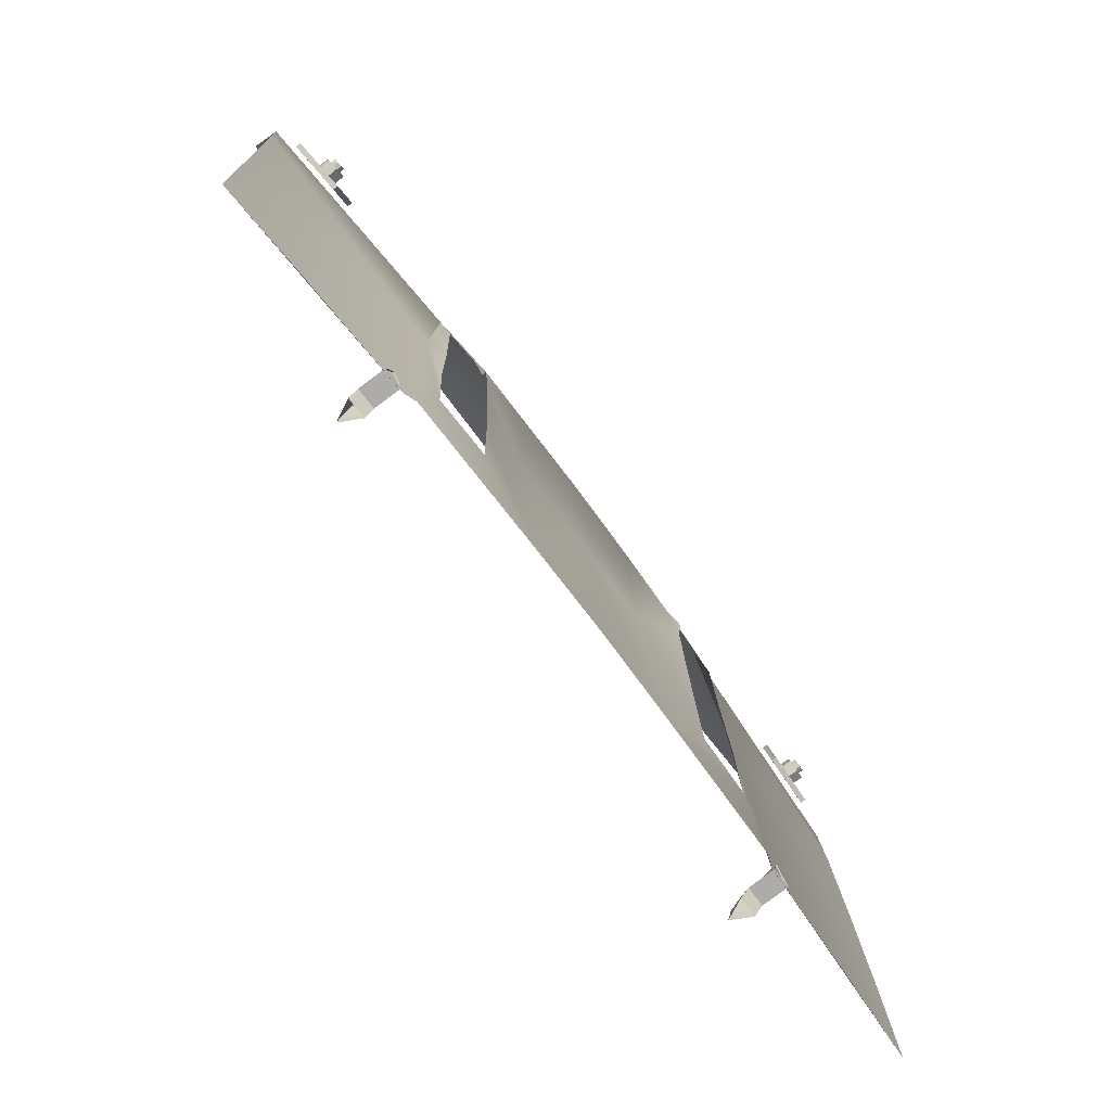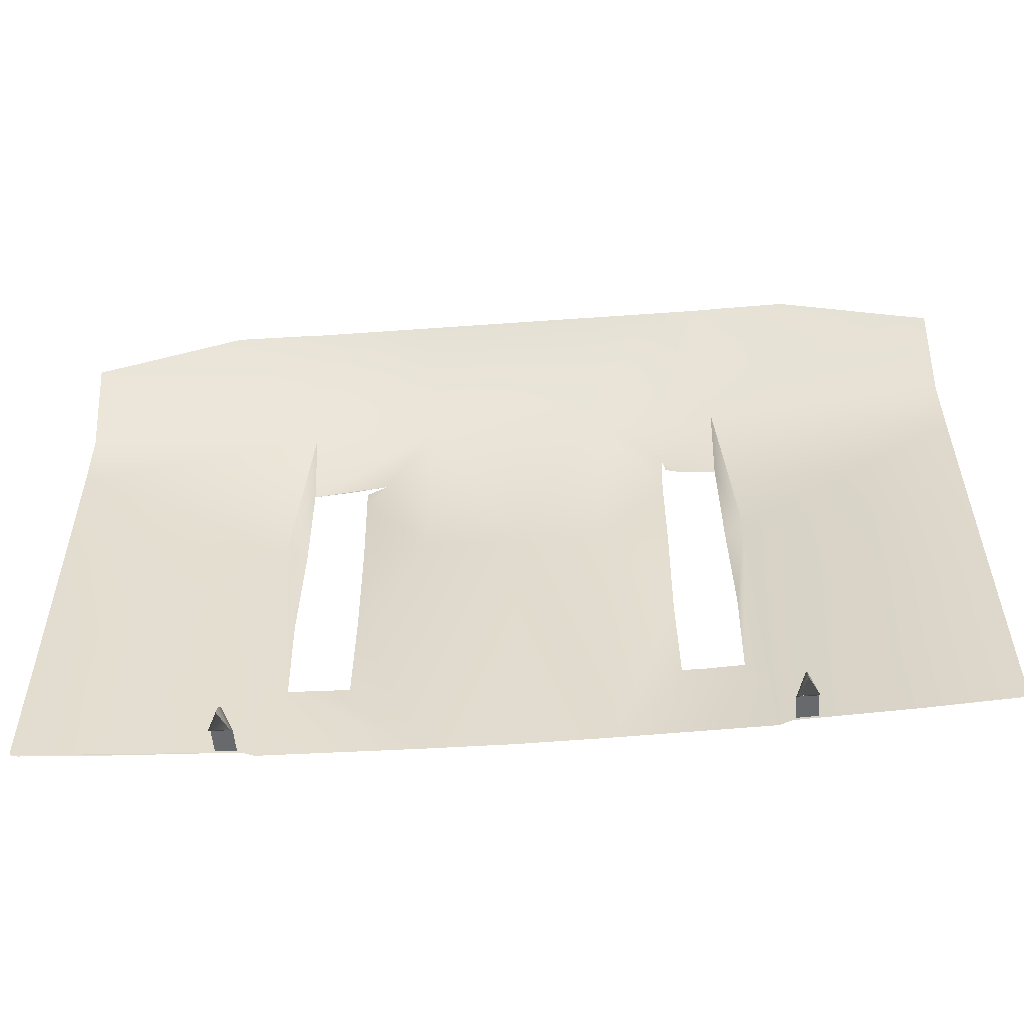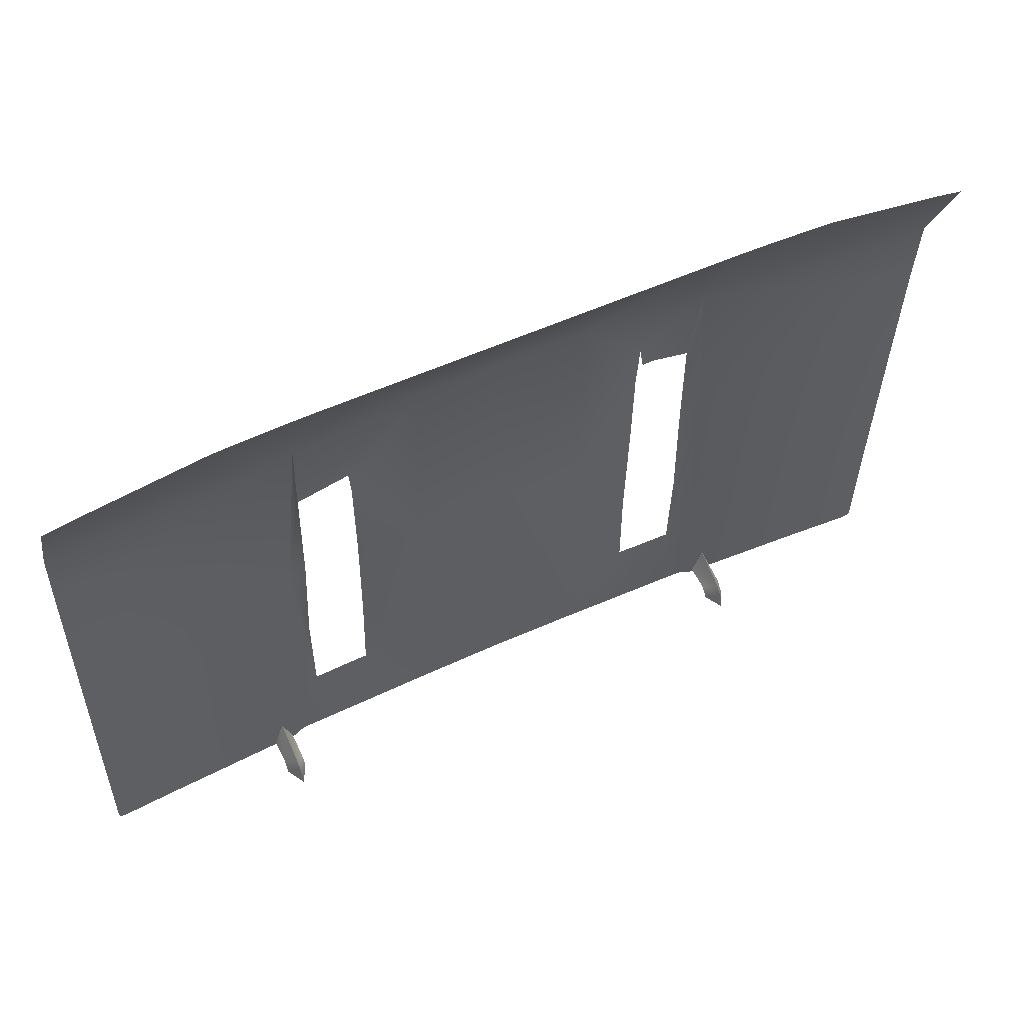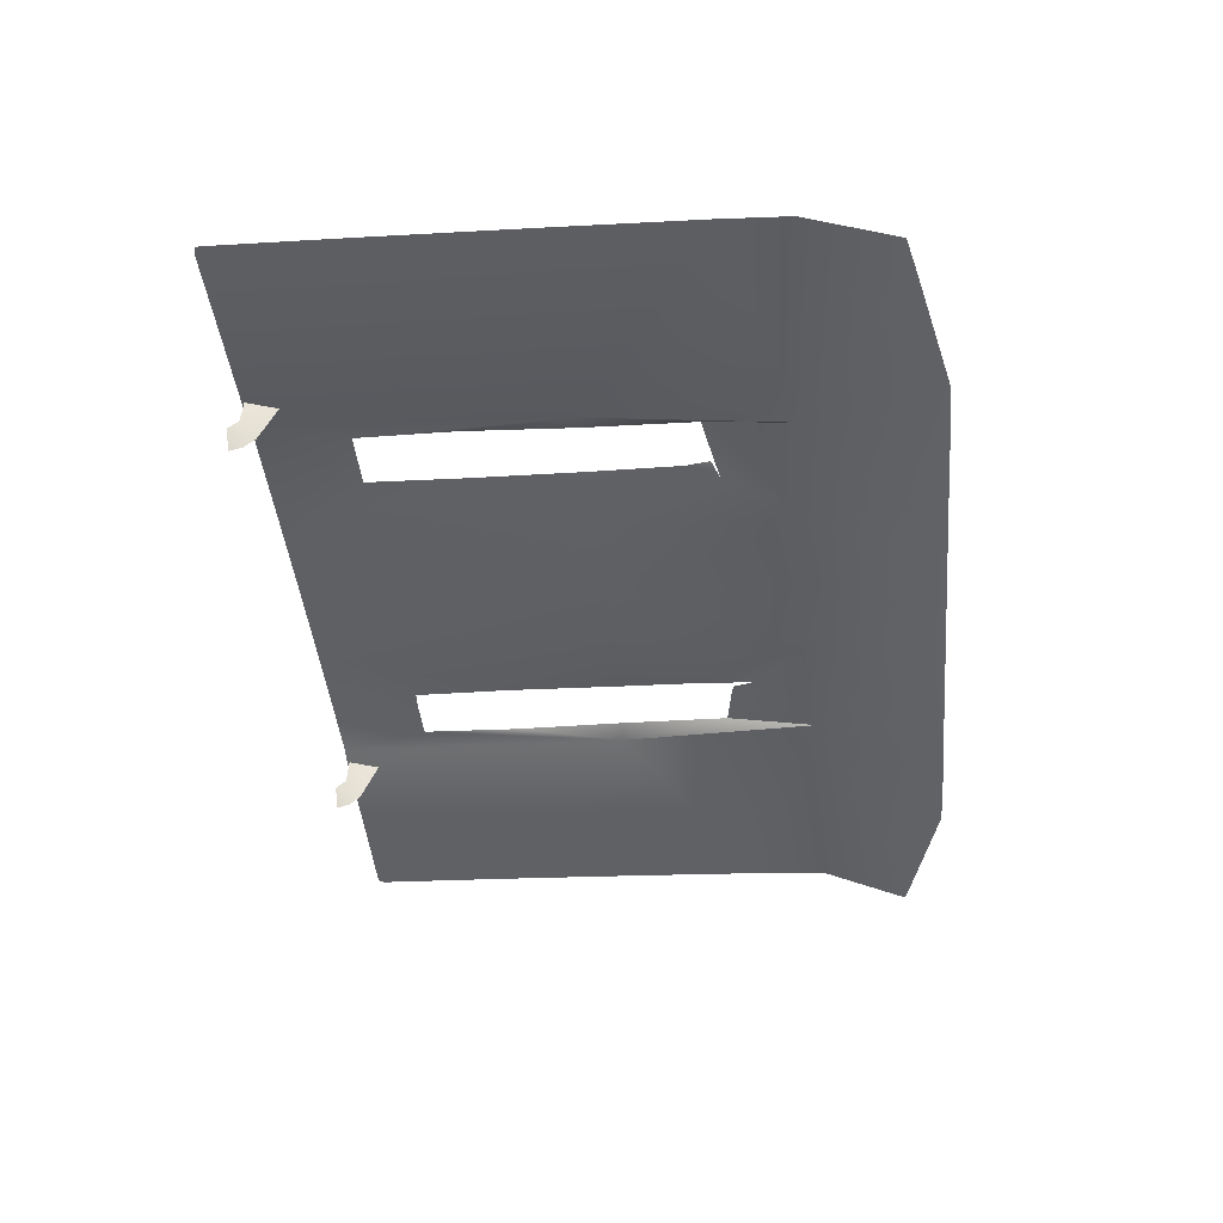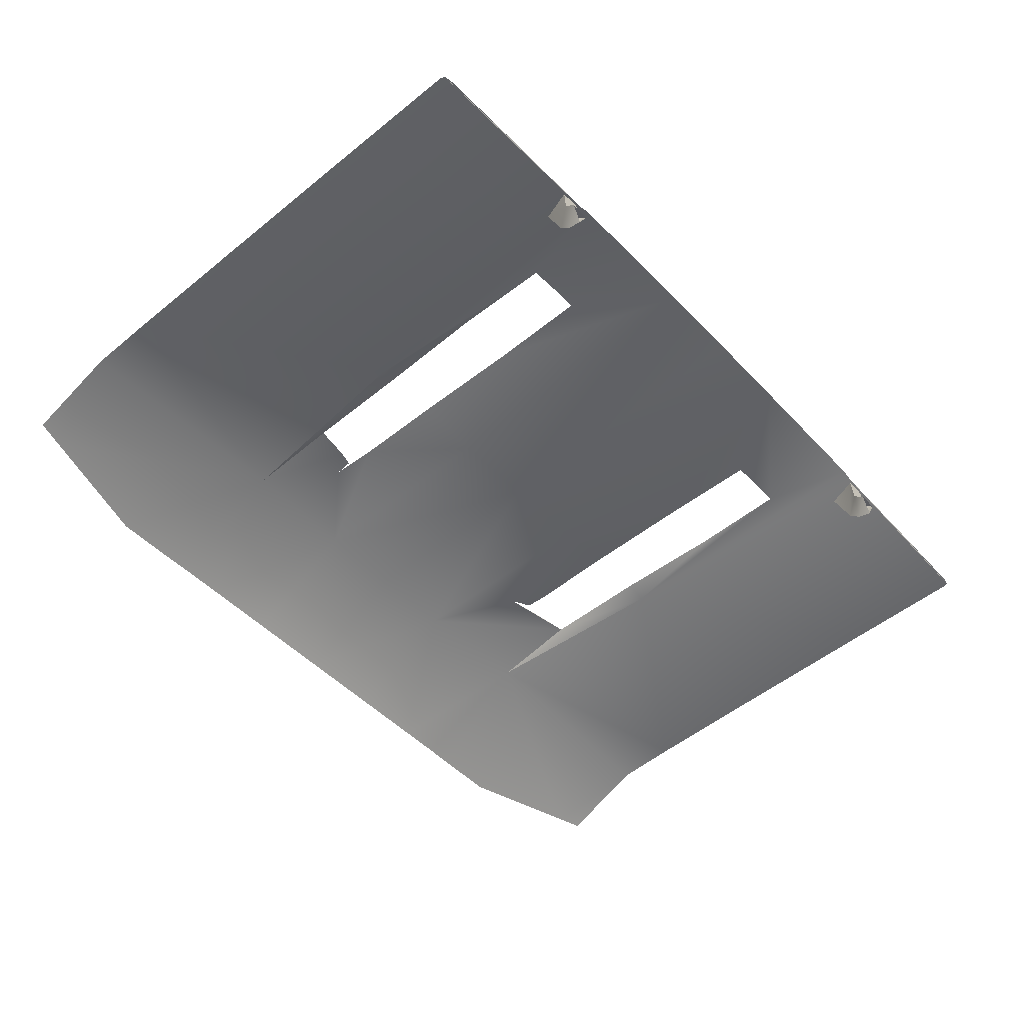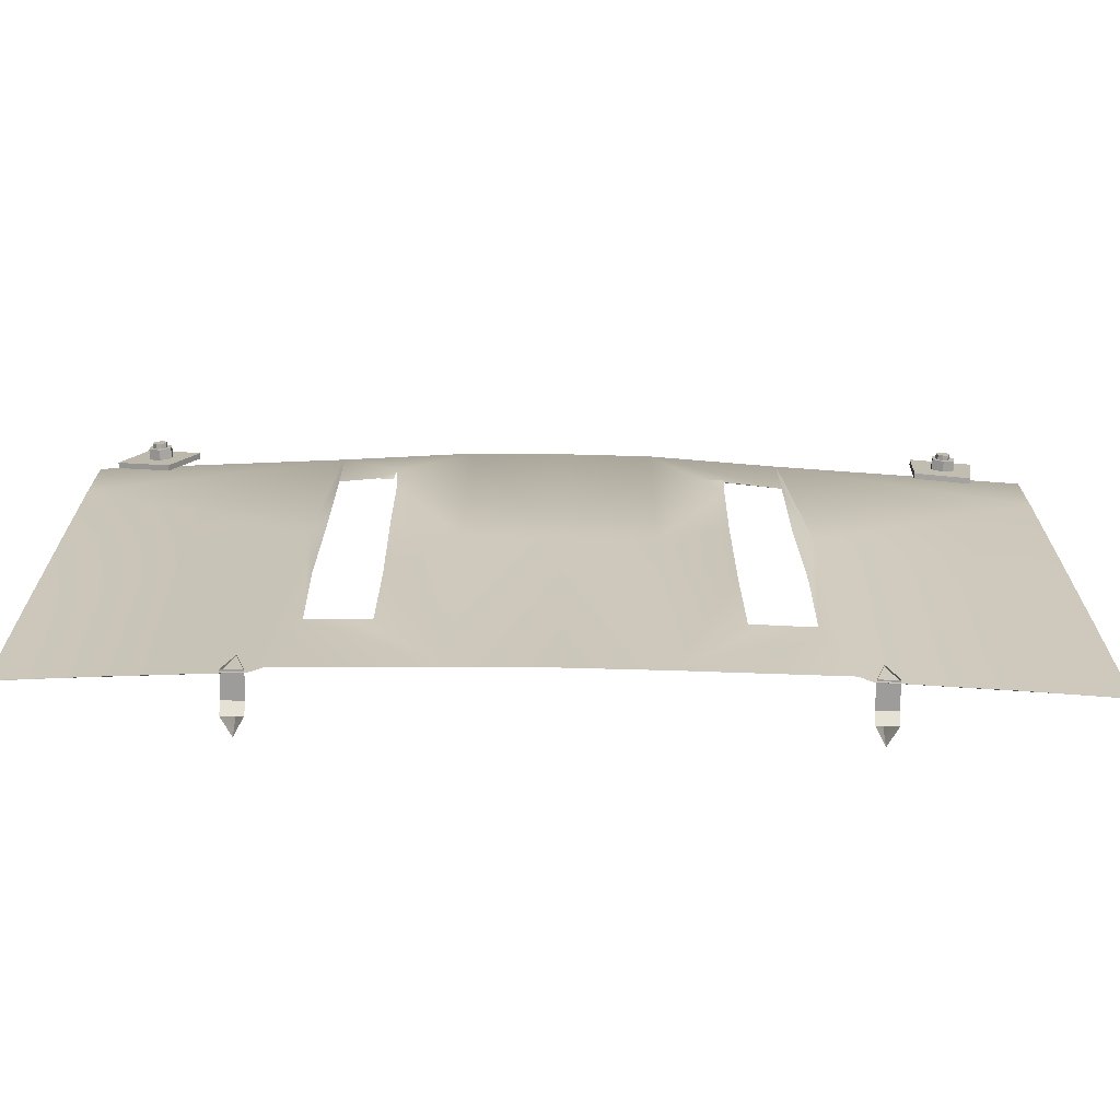
<metadata>
{"format":"obj","ext":"obj","renderer":"f3d","projection":"perspective","resolution":1024,"background":"white","views":[{"elev":-73.8,"azim":126.6,"up":"+Z"},{"elev":-56.8,"azim":4.3,"up":"+Z"},{"elev":53.6,"azim":-26.2,"up":"+Z"},{"elev":-42.7,"azim":-84.5,"up":"+Y"},{"elev":-48.5,"azim":131.1,"up":"+Y"},{"elev":-65.9,"azim":179.0,"up":"+Z"}]}
</metadata>
<code>
o hood_parts_x0_bonnet
v 29.49 -1.082 36.8
v 29.42 -0.9405 35.92
v 27.88 -0.8634 36.05
v 27.92 -0.128 36.16
v 28.66 -0.09606 35.66
v 28.62 -0.8315 35.54
v 27.94 -1.005 36.93
v 27.99 -0.2693 37.05
v 28.75 -1.114 37.31
v 29.53 -0.3465 36.92
v 28.79 -0.3783 37.42
v 29.82 -1.881 39.24
v 29.84 -1.493 39.3
v 26.03 -1.34 37.3
v 31.59 -0.9913 35.37
v 31.57 -1.38 35.31
v 26.06 -0.952 37.36
v 27.77 -0.5122 33.84
v 27.74 -0.9008 33.78
v -27.64 -1.046 37.46
v -26.75 -0.09685 36.33
v -26.82 -0.9591 37.11
v -27.43 -0.7976 35.69
v -27.47 -0.05945 35.79
v -26.71 -0.835 36.23
v -28.25 -0.8843 36.04
v -28.29 -0.1461 36.14
v -28.36 -1.008 36.92
v -27.68 -0.3075 37.56
v -28.39 -0.2701 37.02
v -25.27 -0.9701 34.72
v -25.55 -1.146 38.87
v -29.2 -0.7051 34.28
v -29.86 -1.304 38.48
v -29.18 -1.095 34.23
v -29.84 -1.693 38.43
v -25.53 -1.536 38.82
v -25.29 -0.5803 34.77
v -18.97 0.2862 2.423
v -18.25 -1.518 0.06968
v -18.25 0.4158 0.2122
v -18.97 -3.282 0.3823
v -18.25 -2.146 -0.6654
v -19.69 -1.518 0.06968
v -19.69 0.4158 0.2122
v -18.97 -2.56 1.168
v -19.69 -2.146 -0.6654
v -18.97 -3.564 -0.6079
v 18.97 -3.282 0.3823
v 18.97 -2.56 1.168
v 18.97 -3.564 -0.6079
v 18.25 0.4158 0.2122
v 19.69 0.4158 0.2122
v 18.25 -1.518 0.06968
v 19.69 -2.146 -0.6654
v 18.25 -2.146 -0.6654
v 18.97 0.2862 2.423
v 19.69 -1.518 0.06968
v -32.64 -0.4287 -0
v -26.31 -0.04212 -0
v -33.17 -0.4862 0.4335
v -33.06 -0.4669 0.1087
v -16.81 -0.311 21.84
v -18.01 0.3504 0.02126
v -33.17 -0.8138 10.12
v -33.17 -1.284 21.84
v -17.12 0.6941 0.01811
v -15.5 0.6575 6.569
v -6.421 0.9043 0.004327
v -11.26 0.7677 6.569
v -12.54 0.7535 6.569
v -11.15 0.6004 13.67
v -15.61 0.4843 13.67
v -15.35 0.2642 21.82
v -15.33 0.02323 30
v -12.64 0.1268 30.47
v -9.86 0.1484 31
v -11.35 0.3866 30.42
v -11.27 0.1945 28.65
v -11.15 0.3882 21.84
v -6.421 -0.3709 21.82
v 0 0.9752 0
v -6.421 -0.6642 37.44
v -33.17 -1.734 31.94
v -31.18 -5.028 43.58
v -33.17 -4.934 43.07
v -33.17 -2.066 36.78
v -22.02 -5.65 45.74
v -15.57 -1.022 36.73
v -17.39 -5.556 45.81
v -15.15 -5.513 45.8
v -12.05 -5.513 45.8
v -6.421 -5.513 45.8
v 0 -5.513 45.8
v 0 -0.3 21.82
v 6.421 -0.6642 37.44
v 0 -0.5933 37.43
v 6.421 -5.513 45.8
v 12.05 -5.513 45.8
v 15.15 -5.513 45.8
v 17.39 -5.556 45.81
v 22.02 -5.65 45.74
v 33.17 -4.934 43.07
v 33.17 -2.066 36.78
v 31.18 -5.028 43.58
v 33.17 -1.734 31.94
v 33.17 -0.8138 10.12
v 33.17 -1.284 21.84
v 33.06 -0.4669 0.1087
v 33.17 -0.4862 0.4335
v 26.31 -0.04212 -0
v 32.64 -0.4287 -0
v 18.01 0.3504 0.02126
v 17.12 0.6941 0.01811
v 15.5 0.6575 6.569
v 15.63 0.4843 13.67
v 15.33 0.02323 30
v 15.43 0.2642 21.82
v 16.81 -0.311 21.84
v 12.54 0.7535 6.509
v 11.26 0.7677 6.569
v 11.17 0.6004 13.67
v 6.421 0.9043 0.004327
v 11.27 0.3882 21.84
v 6.421 -0.3709 21.82
v 11.27 0.1945 28.65
v 15.57 -1.022 36.73
v 11.43 0.08504 32.1
v 11.63 -0.02756 30.66
v 12.64 0.1268 30.47
v 28.56 -0.1547 36.08
v 29.2 -0.2409 36.37
v 28.95 -0.1815 36.09
v 29.22 0.113 36.43
v 29.2 0.05551 36.81
v 29.18 -0.2984 36.75
v 28.59 0.1992 36.13
v 28.3 0.1776 36.39
v 28.28 -0.176 36.33
v 28.26 -0.2335 36.71
v 28.51 -0.2929 36.99
v 28.89 -0.3197 37.01
v 28.92 0.03386 37.06
v 28.53 0.06063 37.04
v -27.12 -0.1252 36.38
v -27.14 0.2299 36.43
v -27.02 -0.1693 36.75
v -27.21 -0.2228 37.08
v -27.22 0.1319 37.12
v -27.59 0.1004 37.22
v -27.57 -0.2547 37.18
v -27.47 0.239 36.24
v -27.46 -0.1161 36.19
v -27.82 -0.1476 36.29
v -28.01 -0.2012 36.62
v -27.91 -0.2453 36.99
v -28.03 0.1539 36.67
v 29.47 -0.2051 36.04
v -26.86 -0.2209 37.21
v 28.97 0.1724 36.15
v 28.28 0.1201 36.76
v -27.04 0.1858 36.8
v -27.93 0.1098 37.04
v -27.84 0.2075 36.34
f 1 2 158
f 158 10 1
f 2 6 5
f 5 158 2
f 6 3 4
f 4 5 6
f 3 7 8
f 8 4 3
f 7 9 11
f 11 8 7
f 9 1 10
f 10 11 9
f 14 19 16
f 16 12 14
f 17 13 15
f 15 18 17
f 14 12 13
f 13 17 14
f 12 16 15
f 15 13 12
f 16 19 18
f 18 15 16
f 19 14 17
f 17 18 19
f 20 22 159
f 159 29 20
f 22 25 21
f 21 159 22
f 25 23 24
f 24 21 25
f 23 26 27
f 27 24 23
f 26 28 30
f 30 27 26
f 28 20 29
f 29 30 28
f 35 31 37
f 37 36 35
f 33 34 32
f 32 38 33
f 35 36 34
f 34 33 35
f 36 37 32
f 32 34 36
f 37 31 38
f 38 32 37
f 31 35 33
f 33 38 31
f 41 39 46
f 46 40 41
f 40 46 42
f 42 43 40
f 43 42 48
f 45 41 40
f 40 44 45
f 44 40 43
f 43 47 44
f 39 45 44
f 44 46 39
f 46 44 47
f 47 42 46
f 42 47 48
f 50 57 52
f 52 54 50
f 49 50 54
f 54 56 49
f 56 51 49
f 54 52 53
f 53 58 54
f 56 54 58
f 58 55 56
f 58 53 57
f 57 50 58
f 55 58 50
f 50 49 55
f 49 51 55
f 62 59 60
f 62 60 64
f 65 61 62
f 65 62 64
f 63 65 64
f 63 66 65
f 63 84 66
f 64 67 63
f 63 67 68
f 69 68 67
f 69 71 68
f 69 70 71
f 72 70 69
f 68 73 63
f 63 73 74
f 63 74 75
f 75 76 77
f 77 78 79
f 77 79 81
f 79 80 81
f 80 72 81
f 69 81 72
f 95 81 69
f 69 82 95
f 95 82 123
f 77 81 83
f 83 81 95
f 83 75 77
f 83 89 75
f 75 89 63
f 63 89 84
f 89 87 84
f 85 86 87
f 89 85 87
f 89 88 85
f 89 90 88
f 89 91 90
f 89 92 91
f 92 89 83
f 83 93 92
f 94 93 83
f 83 97 94
f 95 97 83
f 94 97 96
f 96 97 95
f 96 98 94
f 99 98 96
f 96 127 99
f 127 100 99
f 127 101 100
f 127 102 101
f 127 105 102
f 104 103 105
f 127 104 105
f 106 104 127
f 119 106 127
f 119 108 106
f 119 107 108
f 109 110 107
f 111 112 109
f 113 111 109
f 113 109 107
f 119 113 107
f 113 119 114
f 115 114 119
f 123 114 115
f 119 116 115
f 119 118 116
f 117 118 119
f 119 127 117
f 130 117 127
f 123 115 120
f 123 120 121
f 123 121 122
f 122 125 123
f 123 125 95
f 124 125 122
f 125 124 126
f 95 125 96
f 96 125 126
f 96 126 128
f 127 96 128
f 130 127 128
f 129 130 128
f 131 137 160
f 160 133 131
f 132 133 160
f 160 134 132
f 132 134 135
f 135 136 132
f 142 136 135
f 135 143 142
f 138 137 131
f 131 139 138
f 138 139 140
f 140 161 138
f 144 161 140
f 140 141 144
f 144 141 142
f 142 143 144
f 145 146 162
f 162 147 145
f 148 147 162
f 162 149 148
f 148 149 150
f 150 151 148
f 156 151 150
f 150 163 156
f 152 146 145
f 145 153 152
f 152 153 154
f 154 164 152
f 157 164 154
f 154 155 157
f 157 155 156
f 156 163 157
f 5 4 8
f 8 11 10
f 5 8 10
f 158 5 10
f 21 24 27
f 27 30 29
f 21 27 29
f 159 21 29
f 160 137 138
f 134 160 135
f 160 138 135
f 144 143 135
f 138 144 135
f 138 161 144
f 162 146 152
f 149 162 150
f 162 152 150
f 157 163 150
f 152 157 150
f 152 164 157

</code>
